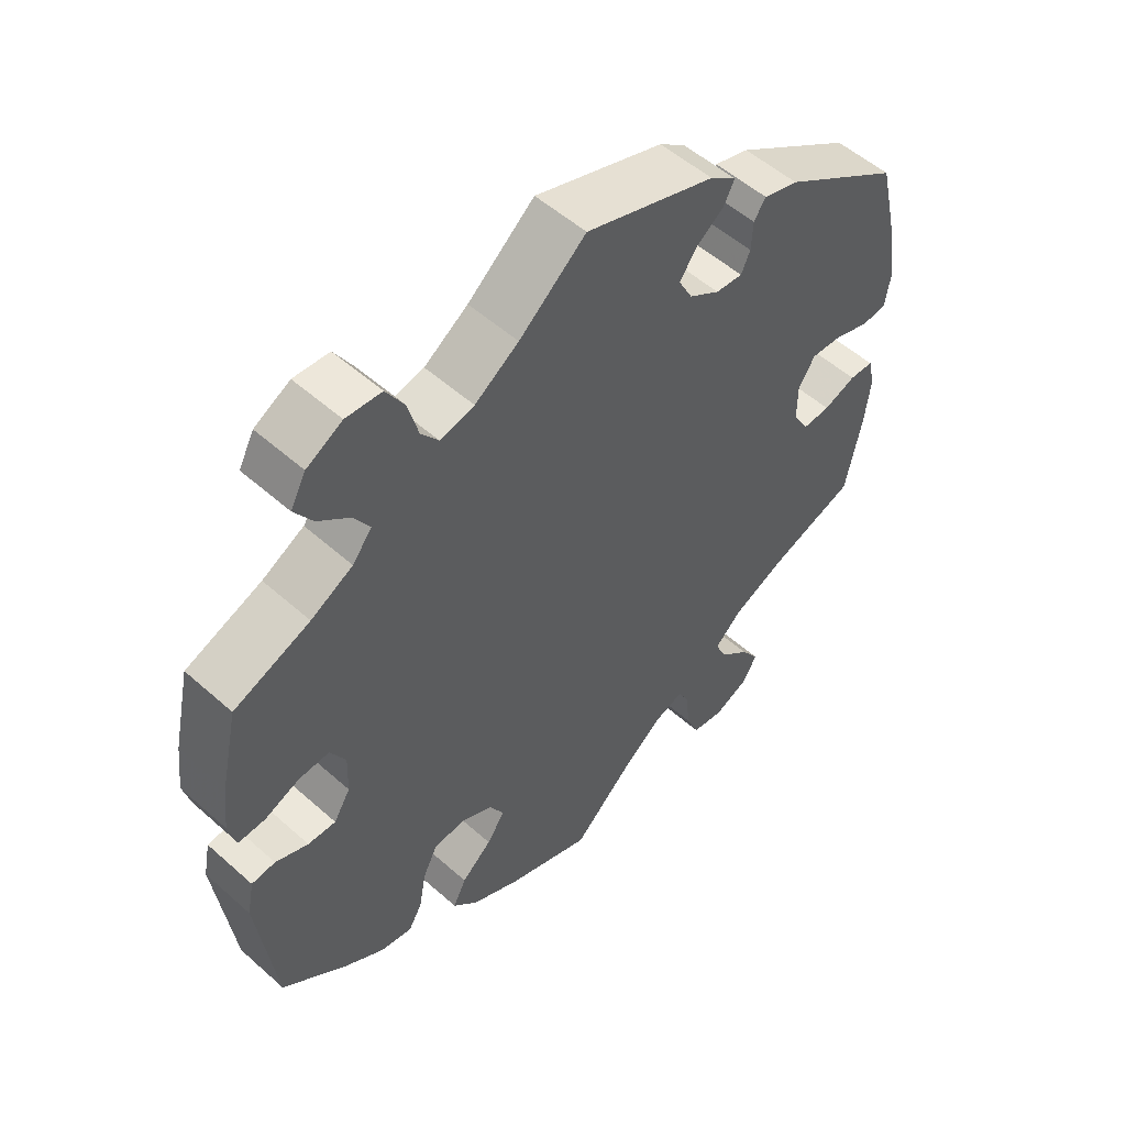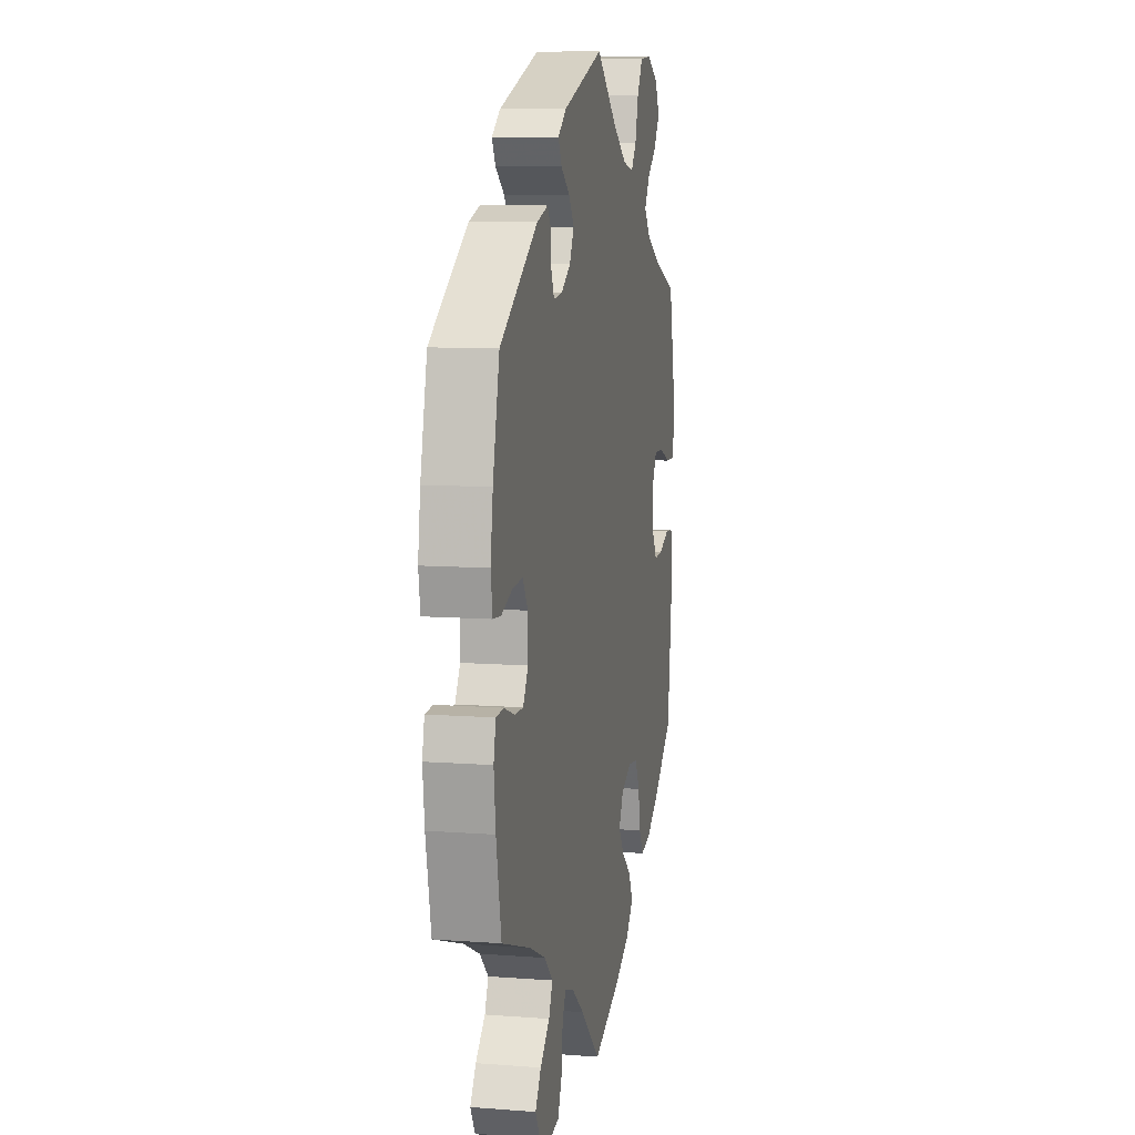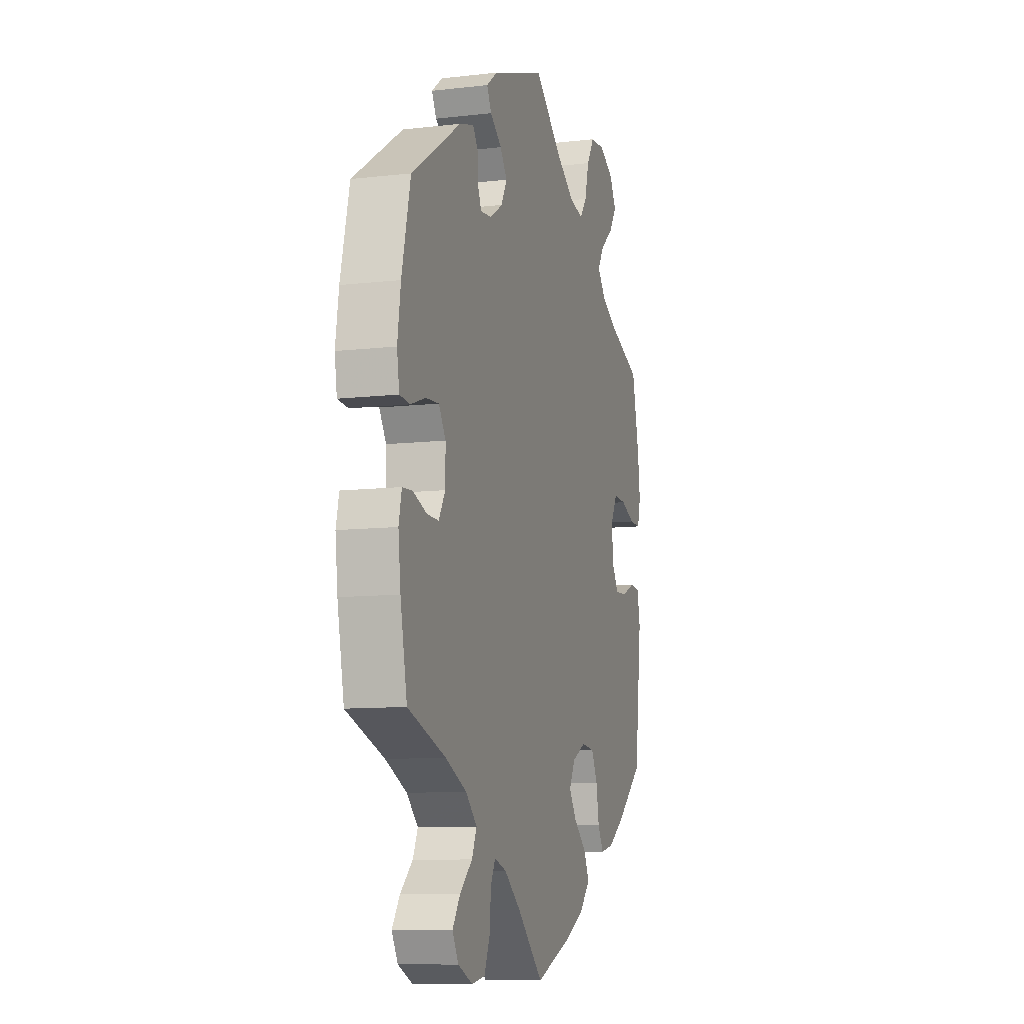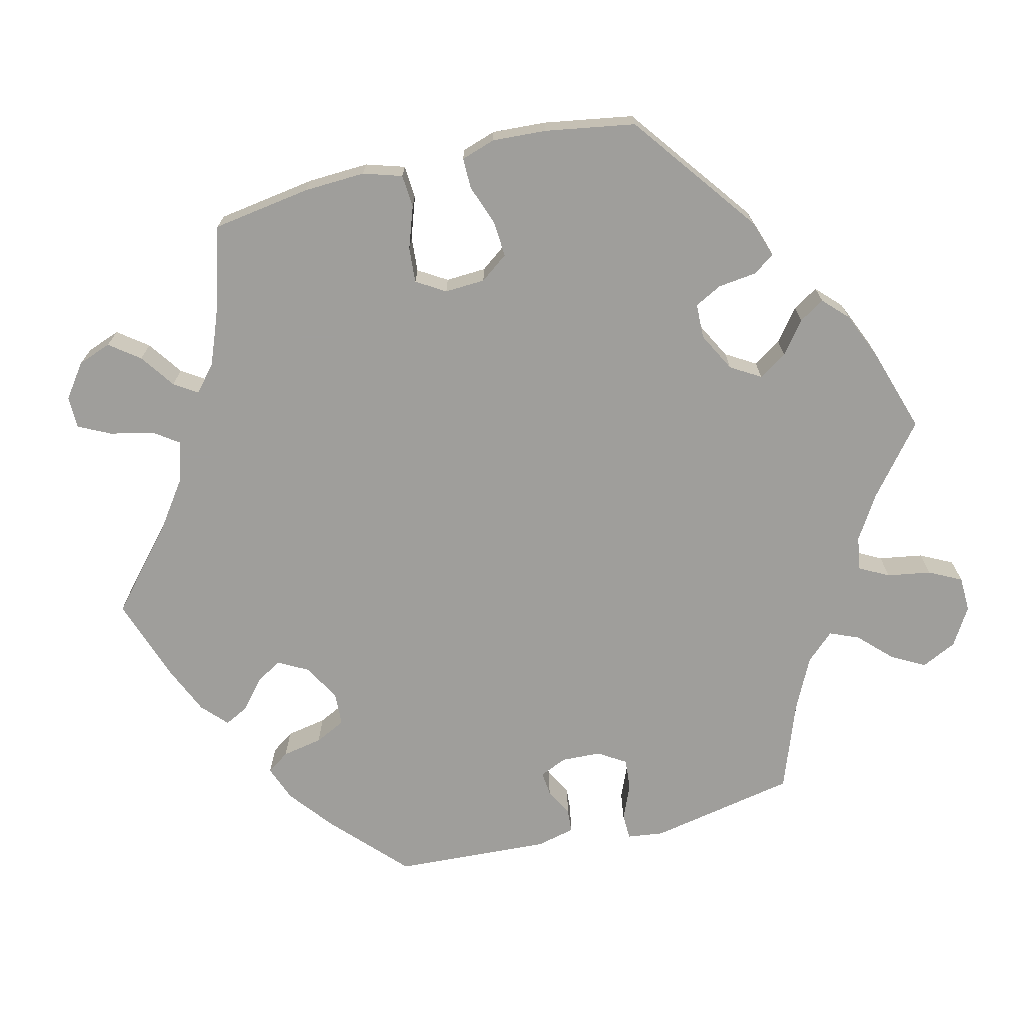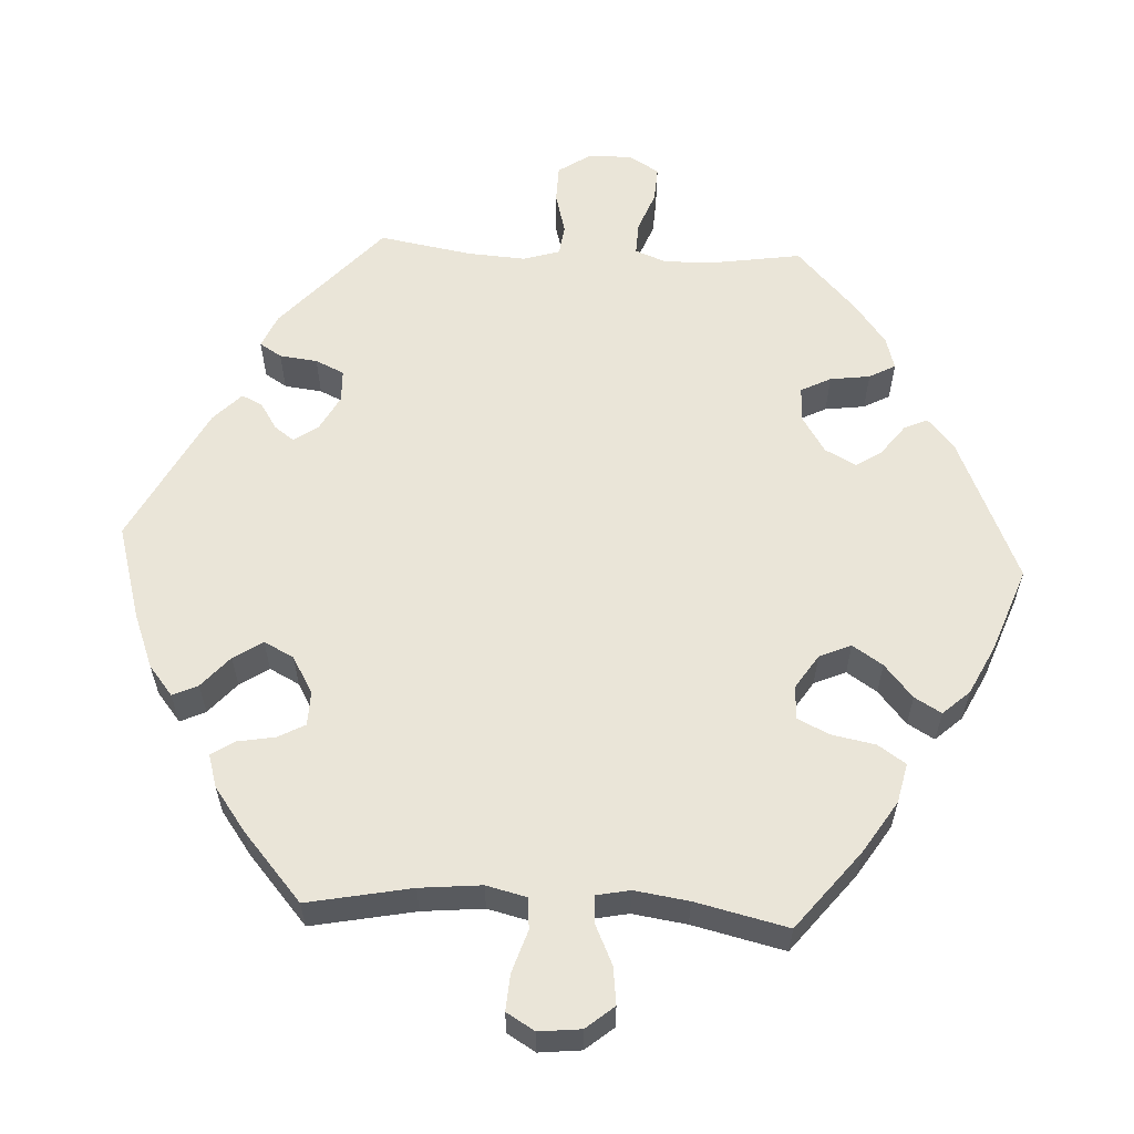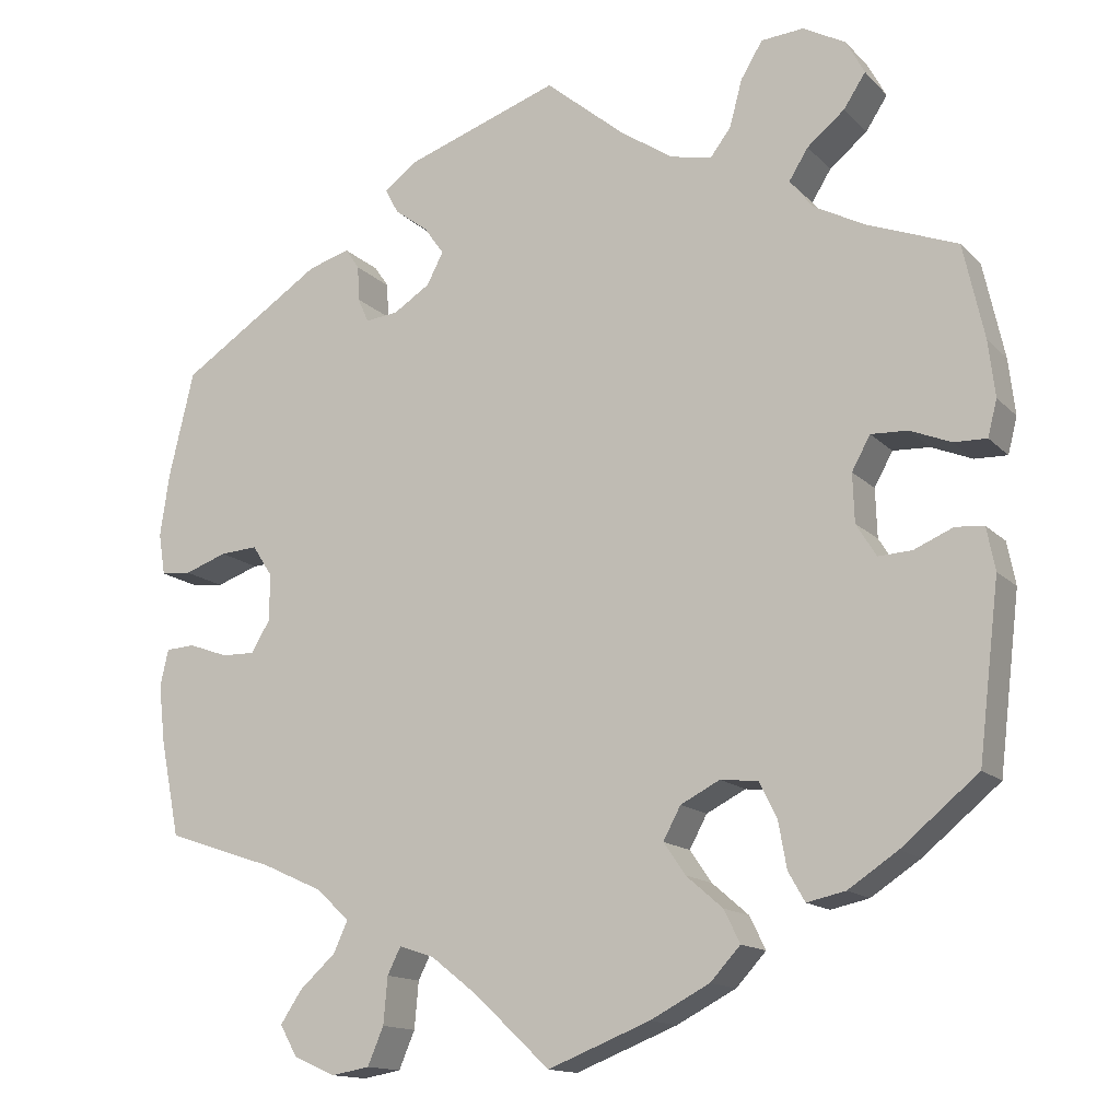
<metadata>
{"format":"obj","ext":"obj","renderer":"f3d","projection":"perspective","resolution":1024,"background":"white","views":[{"elev":53.7,"azim":-46.6,"up":"+Z"},{"elev":9.2,"azim":101.4,"up":"+Z"},{"elev":-9.8,"azim":106.7,"up":"+Z"},{"elev":-70.8,"azim":-136.2,"up":"+Y"},{"elev":58.7,"azim":153.2,"up":"+Y"},{"elev":-14.3,"azim":-153.0,"up":"+Z"}]}
</metadata>
<code>
v -0.526 0.07 -0.081
v -0.516 0.07 -0.03
v -0.482 0.07 -0.027
v -0.435 0.07 -0.047
v -0.395 0.07 -0.049
v -0.371 0.07 -0.01
v -0.369 0.07 0.048
v -0.391 0.07 0.088
v -0.435 0.07 0.086
v -0.484 0.07 0.066
v -0.523 0.07 0.065
v -0.534 0.07 0.108
v -0.526 0.07 0.175
v -0.501 0.07 0.288
v -0.392 0.07 0.33
v -0.332 0.07 0.362
v -0.304 0.07 0.397
v -0.327 0.07 0.434
v -0.372 0.07 0.471
v -0.398 0.07 0.511
v -0.376 0.07 0.552
v -0.325 0.07 0.58
v -0.274 0.07 0.576
v -0.248 0.07 0.533
v -0.233 0.07 0.477
v -0.208 0.07 0.444
v -0.159 0.07 0.455
v -0.096 0.07 0.497
v 0 0.07 0.577
v 0.186 0.07 0.513
v 0.224 0.07 0.484
v 0.208 0.07 0.454
v 0.168 0.07 0.424
v 0.144 0.07 0.39
v 0.164 0.07 0.352
v 0.208 0.07 0.324
v 0.247 0.07 0.32
v 0.26 0.07 0.349
v 0.262 0.07 0.391
v 0.279 0.07 0.416
v 0.329 0.07 0.401
v 0.5 0.07 0.289
v 0.53 0.07 0.162
v 0.541 0.07 0.087
v 0.533 0.07 0.037
v 0.497 0.07 0.034
v 0.446 0.07 0.052
v 0.401 0.07 0.055
v 0.377 0.07 0.018
v 0.377 0.07 -0.038
v 0.4 0.07 -0.076
v 0.44 0.07 -0.075
v 0.487 0.07 -0.058
v 0.522 0.07 -0.06
v 0.532 0.07 -0.104
v 0.524 0.07 -0.174
v 0.501 0.07 -0.289
v 0.371 0.07 -0.333
v 0.298 0.07 -0.366
v 0.259 0.07 -0.403
v 0.276 0.07 -0.44
v 0.319 0.07 -0.479
v 0.345 0.07 -0.518
v 0.324 0.07 -0.555
v 0.274 0.07 -0.577
v 0.228 0.07 -0.569
v 0.209 0.07 -0.524
v 0.204 0.07 -0.468
v 0.188 0.07 -0.436
v 0.146 0.07 -0.45
v 0.09 0.07 -0.494
v 0 0.07 -0.578
v -0.122 0.07 -0.53
v -0.193 0.07 -0.493
v -0.229 0.07 -0.454
v -0.21 0.07 -0.415
v -0.166 0.07 -0.377
v -0.14 0.07 -0.339
v -0.161 0.07 -0.3
v -0.208 0.07 -0.276
v -0.253 0.07 -0.281
v -0.274 0.07 -0.323
v -0.284 0.07 -0.379
v -0.304 0.07 -0.414
v -0.35 0.07 -0.404
v -0.409 0.07 -0.365
v -0.501 0.07 -0.289
v -0.526 0 -0.081
v -0.516 0 -0.03
v -0.482 0 -0.027
v -0.435 0 -0.047
v -0.395 0 -0.049
v -0.371 0 -0.01
v -0.369 0 0.048
v -0.391 0 0.088
v -0.435 0 0.086
v -0.484 0 0.066
v -0.523 0 0.065
v -0.534 0 0.108
v -0.526 0 0.175
v -0.501 0 0.288
v -0.392 0 0.33
v -0.332 0 0.362
v -0.304 0 0.397
v -0.327 0 0.434
v -0.372 0 0.471
v -0.398 0 0.511
v -0.376 0 0.552
v -0.325 0 0.58
v -0.274 0 0.576
v -0.248 0 0.533
v -0.233 0 0.477
v -0.208 0 0.444
v -0.159 0 0.455
v -0.096 0 0.497
v 0 0 0.577
v 0.186 0 0.513
v 0.224 0 0.484
v 0.208 0 0.454
v 0.168 0 0.424
v 0.144 0 0.39
v 0.164 0 0.352
v 0.208 0 0.324
v 0.247 0 0.32
v 0.26 0 0.349
v 0.262 0 0.391
v 0.279 0 0.416
v 0.329 0 0.401
v 0.5 0 0.289
v 0.53 0 0.162
v 0.541 0 0.087
v 0.533 0 0.037
v 0.497 0 0.034
v 0.446 0 0.052
v 0.401 0 0.055
v 0.377 0 0.018
v 0.377 0 -0.038
v 0.4 0 -0.076
v 0.44 0 -0.075
v 0.487 0 -0.058
v 0.522 0 -0.06
v 0.532 0 -0.104
v 0.524 0 -0.174
v 0.501 0 -0.289
v 0.371 0 -0.333
v 0.298 0 -0.366
v 0.259 0 -0.403
v 0.276 0 -0.44
v 0.319 0 -0.479
v 0.345 0 -0.518
v 0.324 0 -0.555
v 0.274 0 -0.577
v 0.228 0 -0.569
v 0.209 0 -0.524
v 0.204 0 -0.468
v 0.188 0 -0.436
v 0.146 0 -0.45
v 0.09 0 -0.494
v 0 0 -0.578
v -0.122 0 -0.53
v -0.193 0 -0.493
v -0.229 0 -0.454
v -0.21 0 -0.415
v -0.166 0 -0.377
v -0.14 0 -0.339
v -0.161 0 -0.3
v -0.208 0 -0.276
v -0.253 0 -0.281
v -0.274 0 -0.323
v -0.284 0 -0.379
v -0.304 0 -0.414
v -0.35 0 -0.404
v -0.409 0 -0.365
v -0.501 0 -0.289
f 82 83 84 85
f 81 82 85 86
f 74 75 76 77
f 74 77 78
f 71 72 73 74
f 70 71 74 78
f 69 70 78 79
f 65 66 67 68
f 65 68 69
f 64 65 69
f 61 62 63 64
f 60 61 64 69
f 59 60 69 79
f 55 56 57 58
f 52 53 54 55
f 51 52 55 58
f 50 51 58 59
f 44 45 46 47
f 44 47 48
f 43 44 48
f 42 43 48
f 41 42 48 49
f 38 39 40 41
f 37 38 41 49
f 30 31 32 33
f 28 29 30 33
f 27 28 33 34
f 26 27 34 35
f 22 23 24 25
f 22 25 26
f 21 22 26
f 18 19 20 21
f 17 18 21 26
f 16 17 26 35
f 12 13 14 15
f 9 10 11 12
f 8 9 12 15
f 7 8 15 16
f 1 2 3 4
f 1 4 5
f 81 86 87 1
f 50 59 79 80
f 36 37 49 50
f 6 7 16 35
f 5 6 35 36
f 80 81 1 5
f 5 36 50 80
f 172 171 170 169
f 173 172 169 168
f 164 163 162 161
f 165 164 161
f 161 160 159 158
f 165 161 158 157
f 166 165 157 156
f 155 154 153 152
f 156 155 152
f 156 152 151
f 151 150 149 148
f 156 151 148 147
f 166 156 147 146
f 145 144 143 142
f 142 141 140 139
f 145 142 139 138
f 146 145 138 137
f 134 133 132 131
f 135 134 131
f 135 131 130
f 135 130 129
f 136 135 129 128
f 128 127 126 125
f 136 128 125 124
f 120 119 118 117
f 120 117 116 115
f 121 120 115 114
f 122 121 114 113
f 112 111 110 109
f 113 112 109
f 113 109 108
f 108 107 106 105
f 113 108 105 104
f 122 113 104 103
f 102 101 100 99
f 99 98 97 96
f 102 99 96 95
f 103 102 95 94
f 91 90 89 88
f 92 91 88
f 88 174 173 168
f 167 166 146 137
f 137 136 124 123
f 122 103 94 93
f 123 122 93 92
f 92 88 168 167
f 167 137 123 92
f 1 88 89 2
f 2 89 90 3
f 3 90 91 4
f 4 91 92 5
f 5 92 93 6
f 6 93 94 7
f 7 94 95 8
f 8 95 96 9
f 9 96 97 10
f 10 97 98 11
f 11 98 99 12
f 12 99 100 13
f 13 100 101 14
f 14 101 102 15
f 15 102 103 16
f 16 103 104 17
f 17 104 105 18
f 18 105 106 19
f 19 106 107 20
f 20 107 108 21
f 21 108 109 22
f 22 109 110 23
f 23 110 111 24
f 24 111 112 25
f 25 112 113 26
f 26 113 114 27
f 27 114 115 28
f 28 115 116 29
f 29 116 117 30
f 30 117 118 31
f 31 118 119 32
f 32 119 120 33
f 33 120 121 34
f 34 121 122 35
f 35 122 123 36
f 36 123 124 37
f 37 124 125 38
f 38 125 126 39
f 39 126 127 40
f 40 127 128 41
f 41 128 129 42
f 42 129 130 43
f 43 130 131 44
f 44 131 132 45
f 45 132 133 46
f 46 133 134 47
f 47 134 135 48
f 48 135 136 49
f 49 136 137 50
f 50 137 138 51
f 51 138 139 52
f 52 139 140 53
f 53 140 141 54
f 54 141 142 55
f 55 142 143 56
f 56 143 144 57
f 57 144 145 58
f 58 145 146 59
f 59 146 147 60
f 60 147 148 61
f 61 148 149 62
f 62 149 150 63
f 63 150 151 64
f 64 151 152 65
f 65 152 153 66
f 66 153 154 67
f 67 154 155 68
f 68 155 156 69
f 69 156 157 70
f 70 157 158 71
f 71 158 159 72
f 72 159 160 73
f 73 160 161 74
f 74 161 162 75
f 75 162 163 76
f 76 163 164 77
f 77 164 165 78
f 78 165 166 79
f 79 166 167 80
f 80 167 168 81
f 81 168 169 82
f 82 169 170 83
f 83 170 171 84
f 84 171 172 85
f 85 172 173 86
f 86 173 174 87
f 87 174 88 1

</code>
